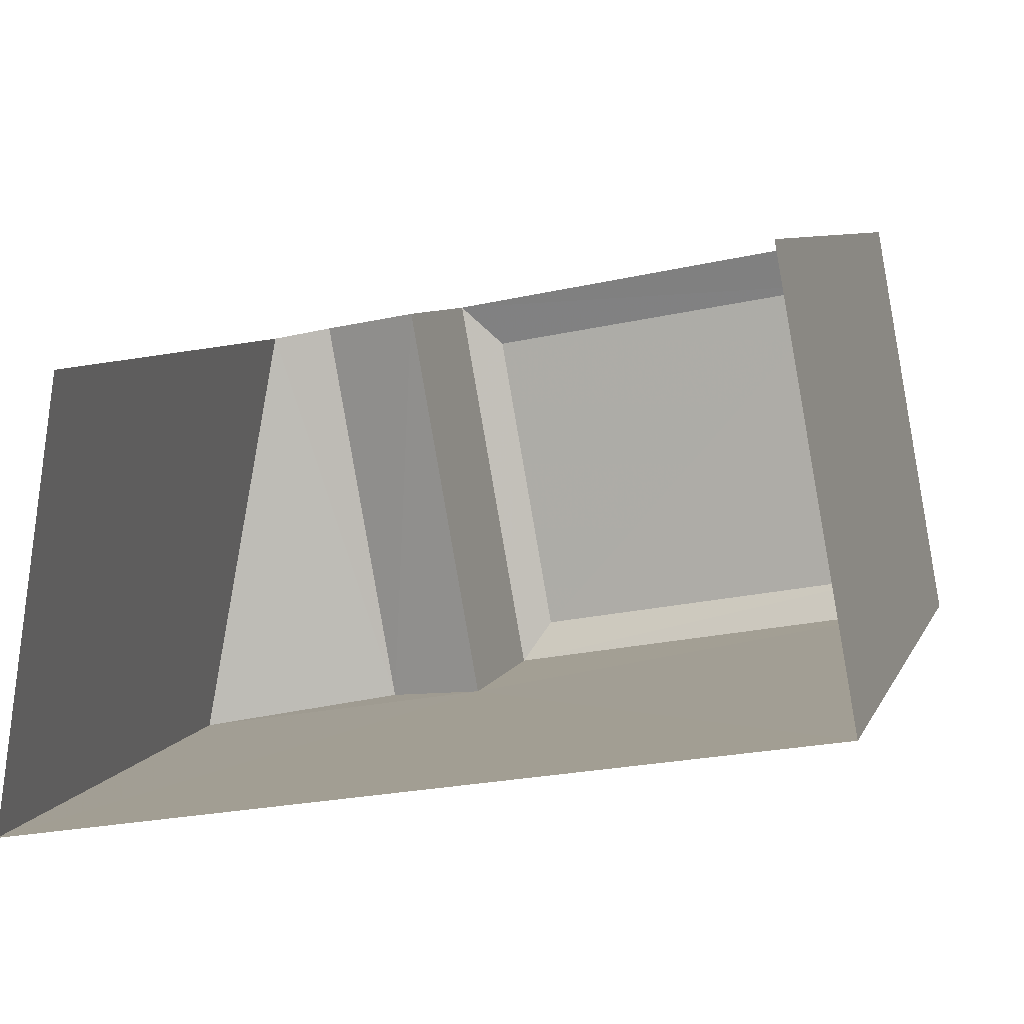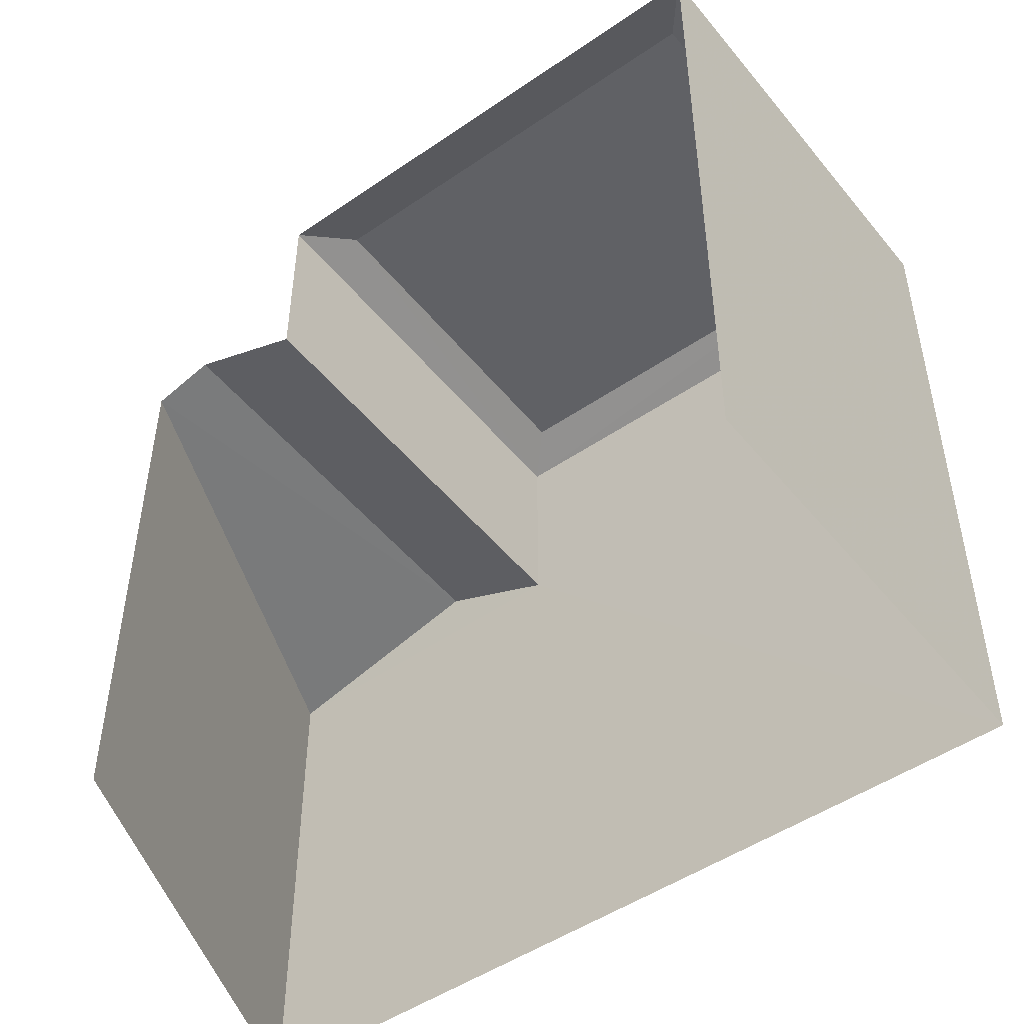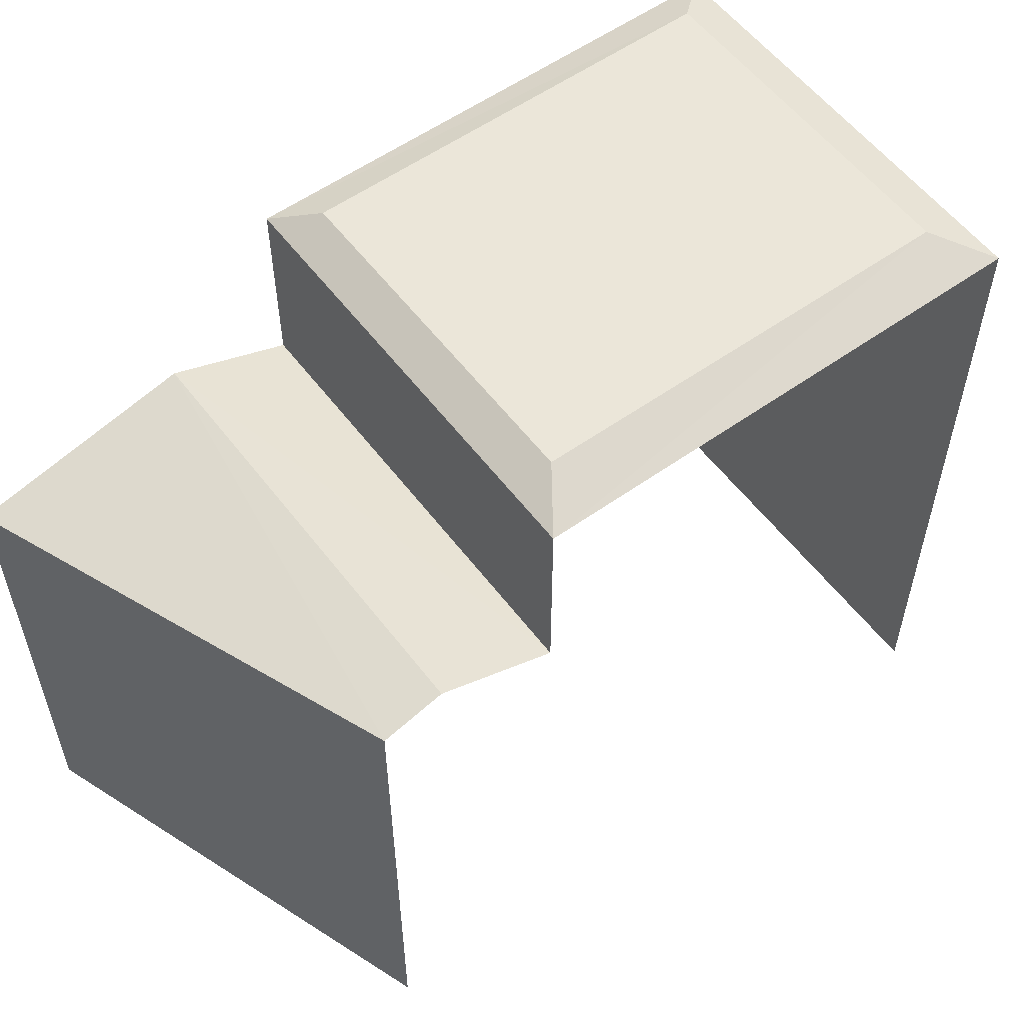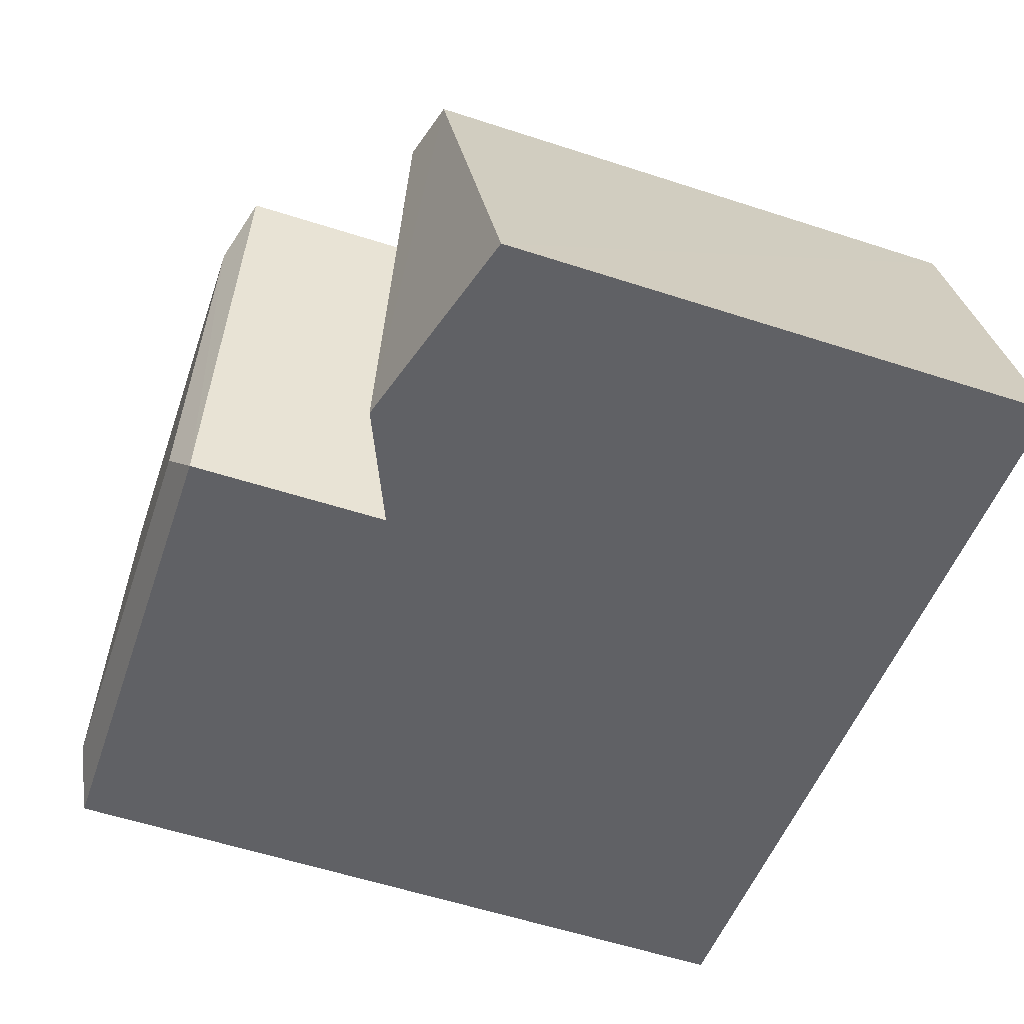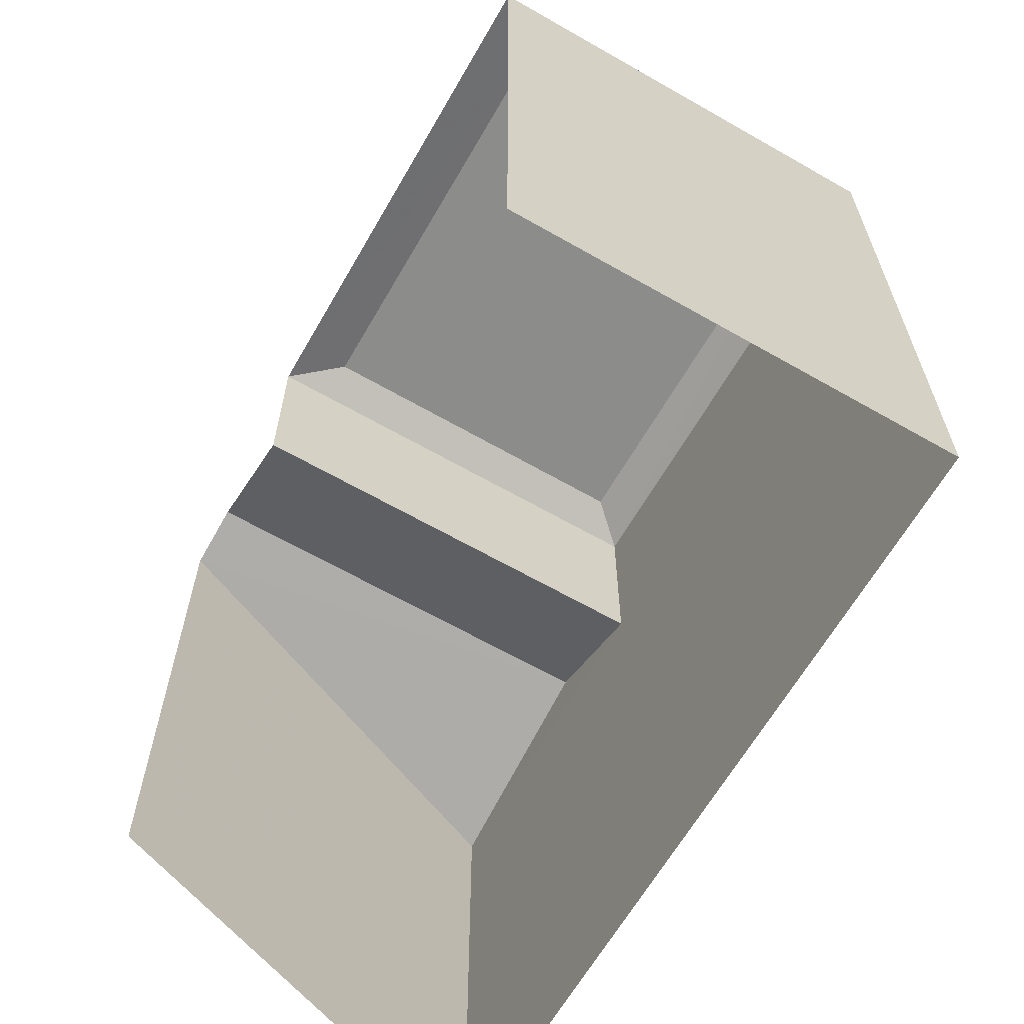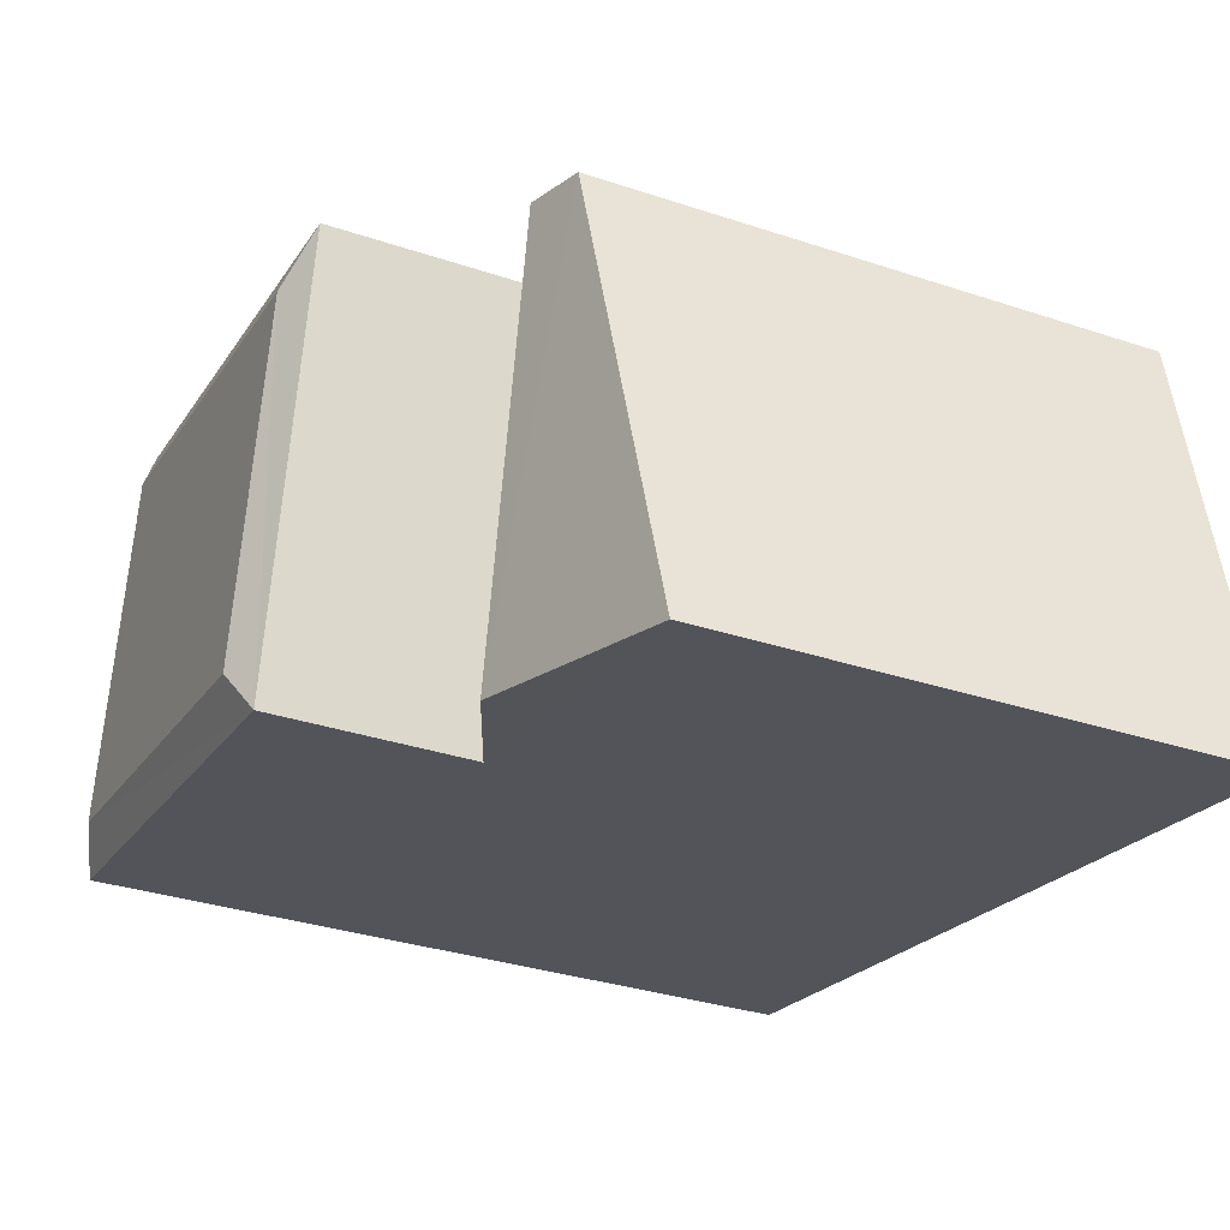
<metadata>
{"format":"obj","ext":"obj","renderer":"f3d","projection":"perspective","resolution":1024,"background":"white","views":[{"elev":7.5,"azim":-163.9,"up":"+Y"},{"elev":-49.0,"azim":-153.0,"up":"+Z"},{"elev":56.3,"azim":133.1,"up":"+Z"},{"elev":-58.8,"azim":71.5,"up":"+Y"},{"elev":-64.1,"azim":-130.3,"up":"+Z"},{"elev":-33.1,"azim":65.4,"up":"+Y"}]}
</metadata>
<code>
v -2.237e+05 -1.278e+05 15.92
v -2.237e+05 -1.278e+05 15.92
v -2.237e+05 -1.278e+05 15.92
v -2.237e+05 -1.278e+05 15.92
v -2.237e+05 -1.278e+05 26.38
v -2.237e+05 -1.278e+05 26.11
v -2.237e+05 -1.278e+05 26.38
v -2.237e+05 -1.278e+05 26.11
v -2.237e+05 -1.278e+05 26.38
v -2.237e+05 -1.278e+05 26.38
v -2.237e+05 -1.278e+05 26.11
v -2.237e+05 -1.278e+05 26.11
v -2.237e+05 -1.278e+05 23.36
v -2.237e+05 -1.278e+05 24.09
v -2.237e+05 -1.278e+05 24.09
v -2.237e+05 -1.278e+05 23.36
v -2.237e+05 -1.278e+05 23.86
v -2.237e+05 -1.278e+05 23.3
f 1 2 3
f 1 4 2
f 8 11 13
f 8 13 3
f 13 1 3
f 15 17 13
f 13 17 1
f 5 6 7
f 5 8 6
f 5 7 9
f 10 5 9
f 11 8 5
f 10 11 5
f 12 11 10
f 9 12 10
f 13 14 15
f 13 16 14
f 7 12 9
f 7 6 12
f 17 15 14
f 18 17 14
f 18 4 1
f 17 18 1
f 16 11 12
f 16 13 11
f 8 3 2
f 6 8 2
f 12 6 16
f 6 2 16
f 14 16 18
f 18 16 4
f 16 2 4

</code>
